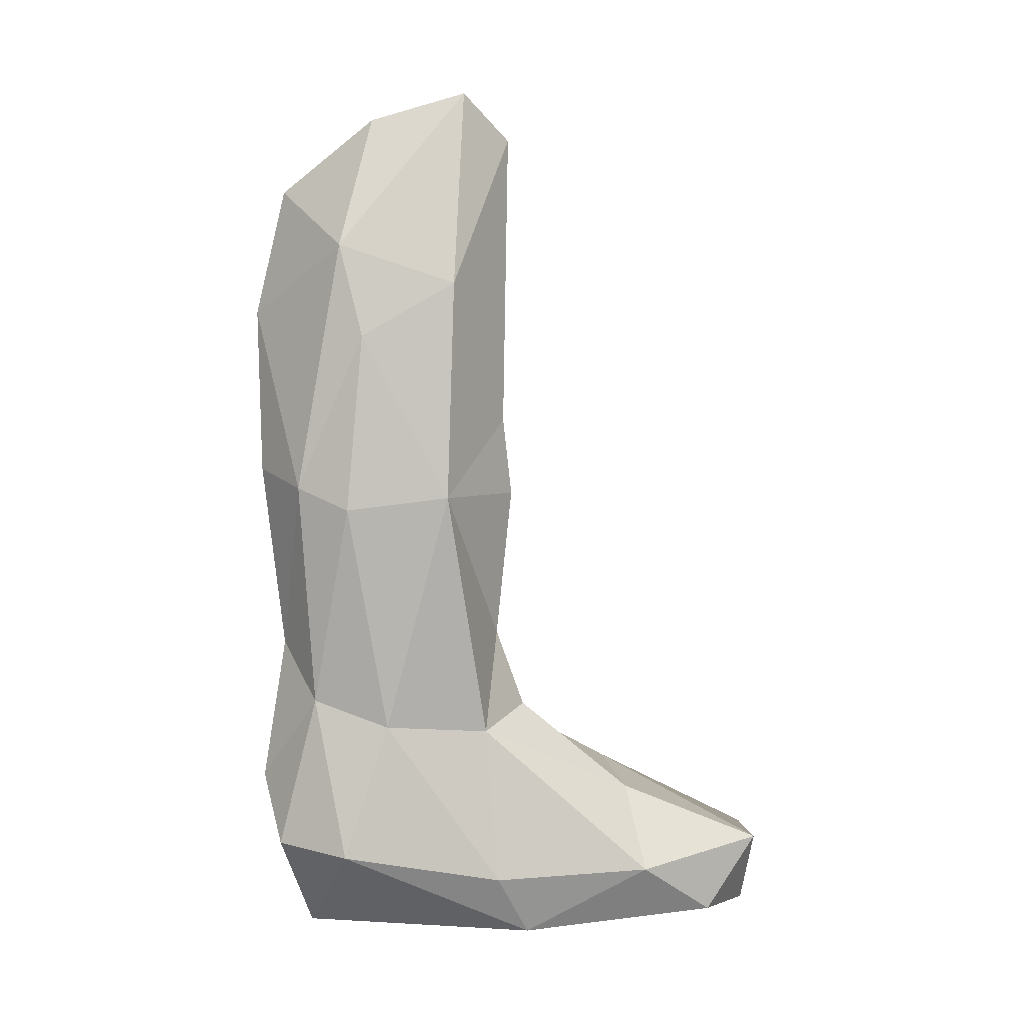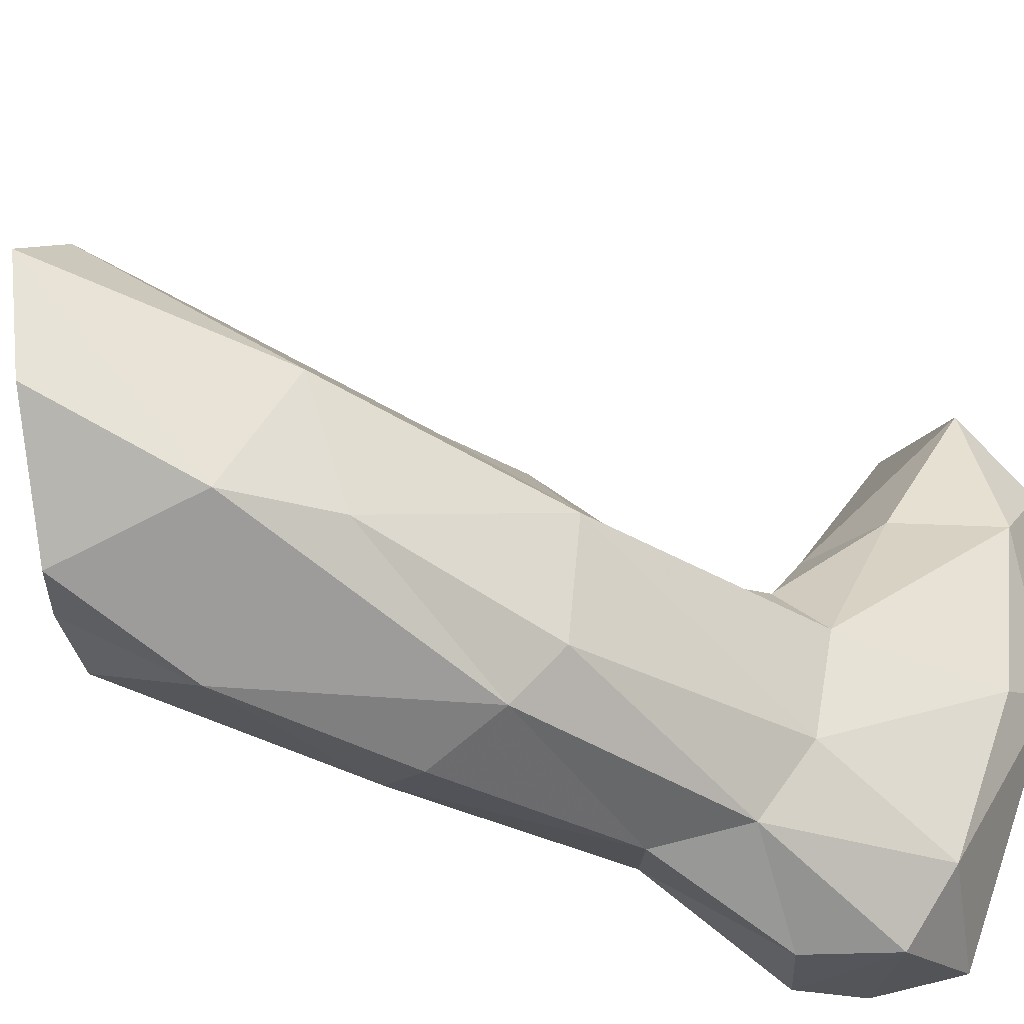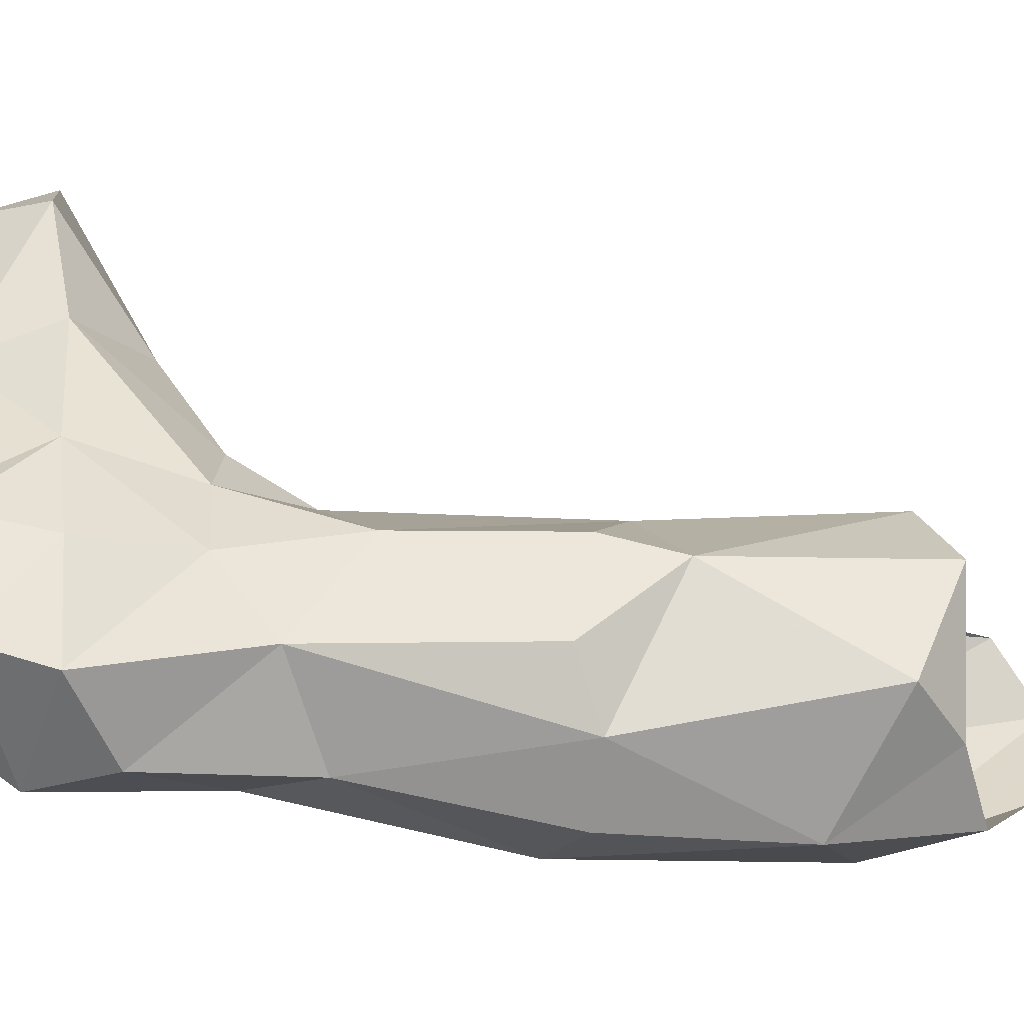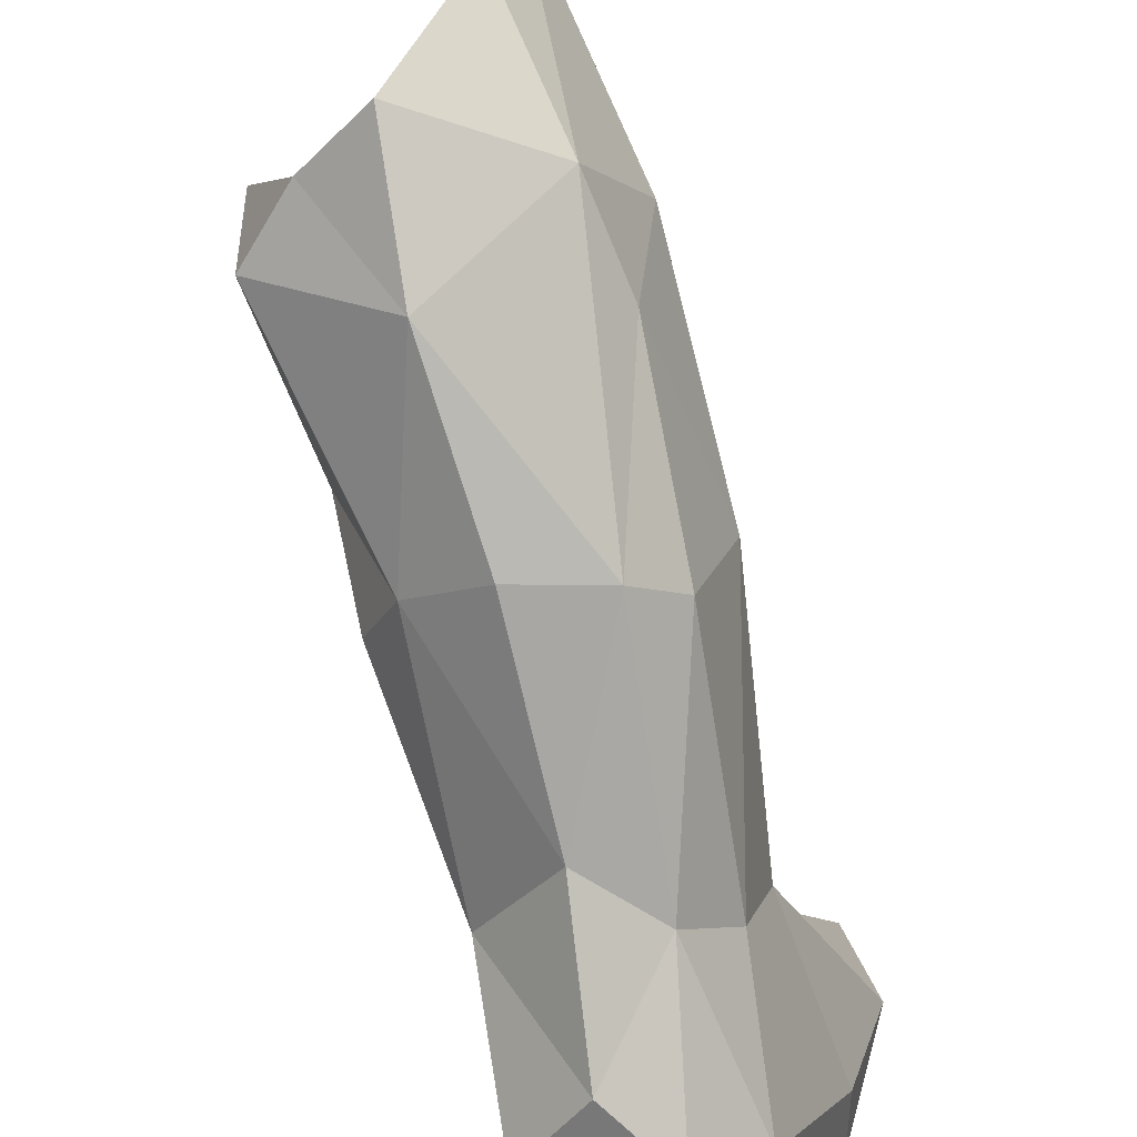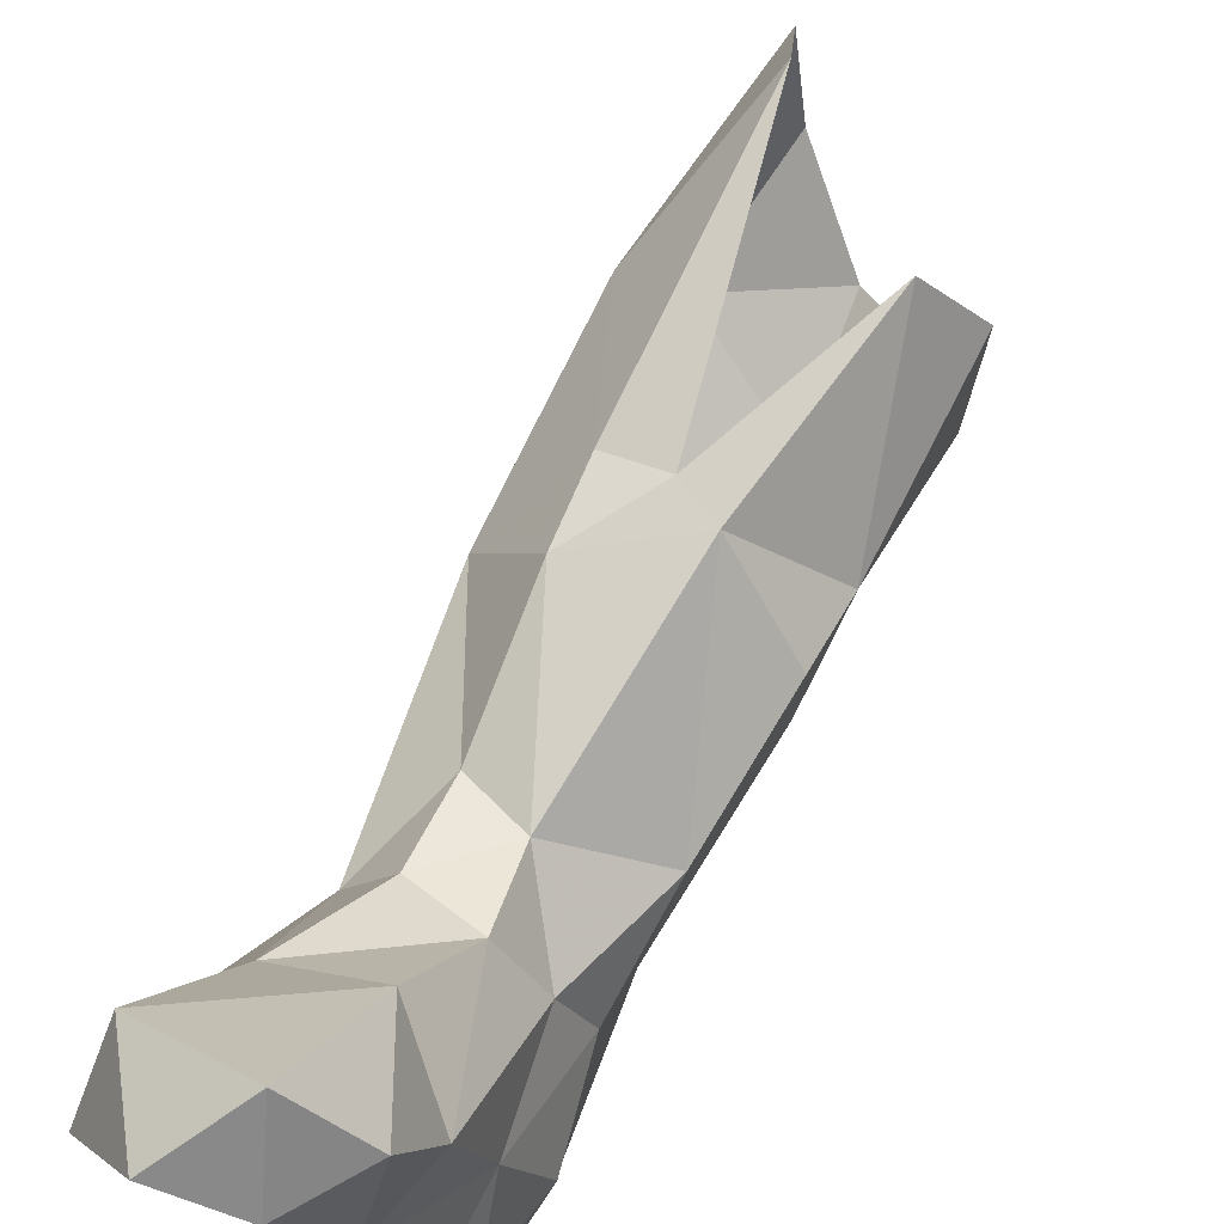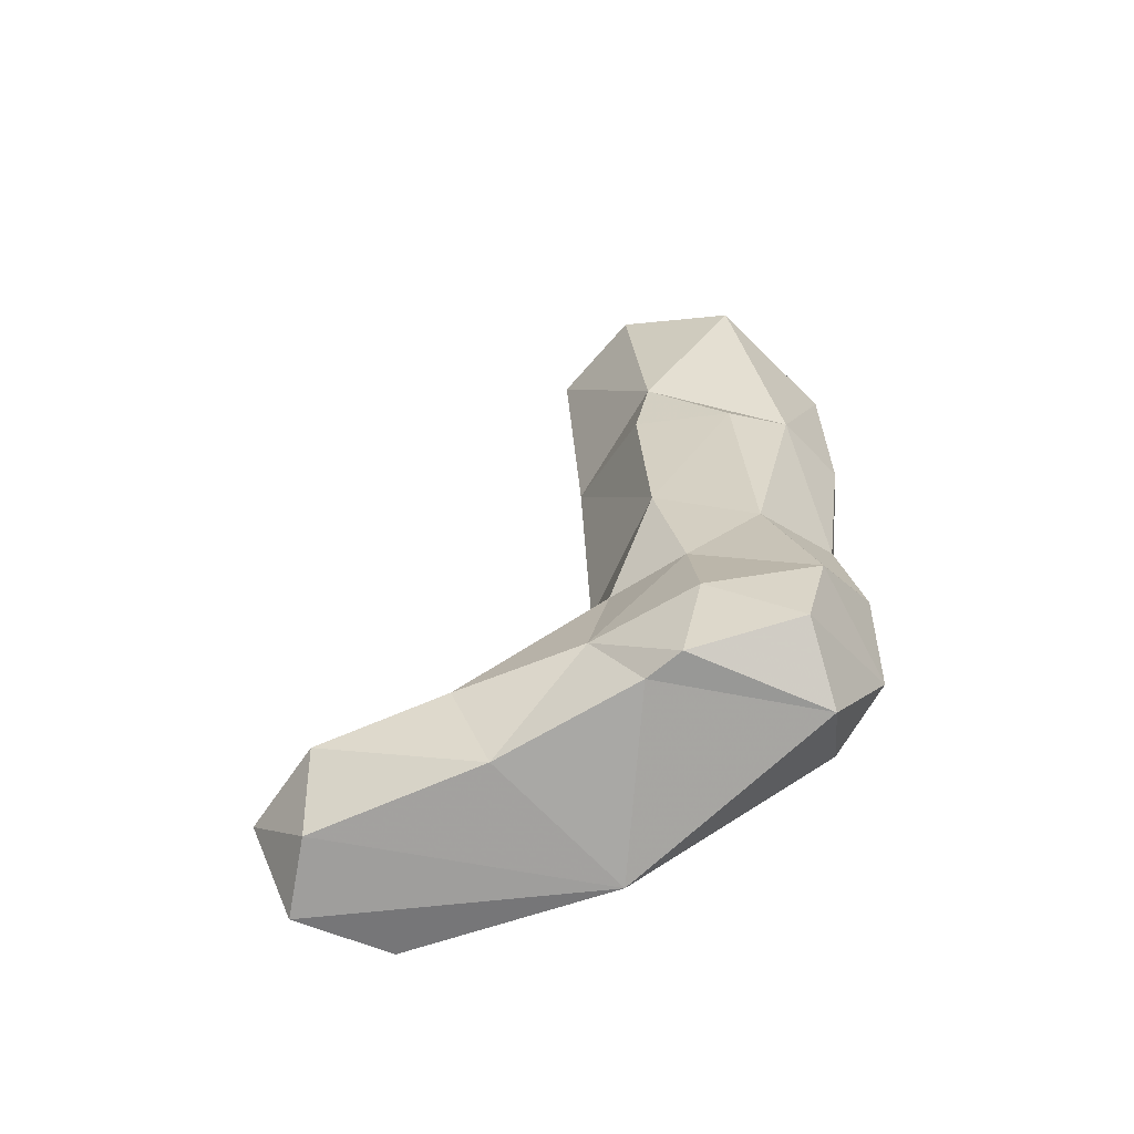
<metadata>
{"format":"obj","ext":"obj","renderer":"f3d","projection":"perspective","resolution":1024,"background":"white","views":[{"elev":1.8,"azim":-117.4,"up":"+Y"},{"elev":-51.0,"azim":-123.3,"up":"+Z"},{"elev":-32.5,"azim":78.4,"up":"+Z"},{"elev":-79.9,"azim":-167.2,"up":"+Z"},{"elev":78.7,"azim":25.1,"up":"+Z"},{"elev":-65.4,"azim":99.8,"up":"+Y"}]}
</metadata>
<code>
v 13.65 -121.9 -43.95
v 15.23 -98.33 -43.74
v 9.004 -98.26 -40.07
v 10.9 -99.25 -39.84
v 8.052 -111.8 -49.98
v 4.826 -116.6 -34.76
v 10 -113.1 -38.39
v 12.94 -89.83 -39.52
v 5.486 -102.7 -49.38
v 12.92 -118.6 -40.33
v 14.91 -101.5 -43.03
v 14.14 -108.4 -43.38
v 5.992 -90.37 -49.54
v 9.728 -109.8 -40.03
v 4.09 -92.1 -44.54
v 7.307 -84.27 -47.31
v 15 -102.2 -47.22
v 11.77 -118.8 -34.78
v 6.537 -102 -40.27
v 12.29 -113.7 -41.15
v 5.096 -113.4 -42.38
v 5.257 -94.62 -48.72
v 6.966 -108.8 -40.85
v 7.313 -101.7 -51.09
v 8.732 -122.7 -28.69
v 8.685 -115.6 -33.92
v 6.835 -112.4 -39.46
v 13.92 -121.1 -48.74
v 3.056 -119.4 -28.25
v 7.633 -119.6 -26.11
v 13.89 -111.3 -47.73
v 4.717 -123.2 -40.33
v 2.329 -120.3 -35.08
v 12.68 -121.8 -42.4
v 6.691 -119.2 -49.03
v 10.55 -122.5 -36.2
v 10.69 -122.9 -49.13
v 5.396 -123 -27.46
v 6.405 -98.42 -40.78
v 6.651 -84.83 -40.39
v 15.61 -89.17 -42.98
v 15.96 -91.35 -47.96
v 13.72 -113.7 -44.52
v 4.091 -120.4 -42.22
v 10.84 -119.8 -29.17
v 14.48 -118.3 -44.94
v 2.943 -122.8 -31.08
v 13.68 -89.04 -48.78
v 11.3 -93.25 -51.63
v 13.53 -101 -49.72
v 14.28 -117.9 -49.63
v 11.33 -115.7 -51.34
v 10.93 -87.46 -50.38
v 10.67 -100.8 -51.64
v 10.63 -109.2 -50.53
v 9.231 -118.7 -51.31
v 6.043 -82.84 -43.07
v 3.831 -102.1 -45
v 6.128 -113.1 -47.08
f 3 4 8
f 2 8 4
f 11 2 4
f 14 4 19
f 20 12 14
f 7 20 14
f 14 23 27
f 7 14 27
f 6 7 27
f 18 20 7
f 26 7 6
f 18 7 26
f 26 29 30
f 32 34 36
f 38 30 29
f 25 30 38
f 3 40 39
f 41 8 2
f 12 11 4
f 12 4 14
f 20 43 12
f 31 12 43
f 20 10 43
f 46 43 10
f 10 20 18
f 45 18 26
f 36 10 18
f 36 18 45
f 30 45 26
f 36 45 25
f 32 47 33
f 25 45 30
f 38 47 32
f 38 29 47
f 32 36 25
f 42 48 41
f 2 42 41
f 49 48 42
f 49 42 50
f 50 42 2
f 17 2 11
f 50 2 17
f 31 50 17
f 17 11 12
f 31 17 12
f 31 43 51
f 46 51 43
f 51 52 31
f 28 51 46
f 28 46 1
f 37 28 1
f 37 32 35
f 53 48 49
f 53 49 13
f 54 49 50
f 24 13 49
f 24 49 54
f 55 50 31
f 54 50 55
f 24 54 55
f 52 55 31
f 52 5 55
f 52 56 5
f 56 52 51
f 56 51 28
f 37 56 28
f 13 57 16
f 22 15 13
f 13 16 53
f 24 22 13
f 9 58 22
f 9 22 24
f 9 59 58
f 59 21 58
f 5 24 55
f 9 24 5
f 5 59 9
f 5 35 59
f 1 46 10
f 56 35 5
f 34 1 10
f 34 10 36
f 37 1 34
f 35 56 37
f 37 34 32
f 15 40 57
f 13 15 57
f 39 40 15
f 58 15 22
f 58 39 15
f 58 19 39
f 21 27 23
f 6 27 21
f 44 21 59
f 33 6 21
f 44 59 35
f 32 44 35
f 32 33 44
f 47 29 33
f 4 3 19
f 19 3 39
f 23 19 58
f 23 14 19
f 21 23 58
f 44 33 21
f 29 6 33
f 29 26 6
f 32 25 38

</code>
